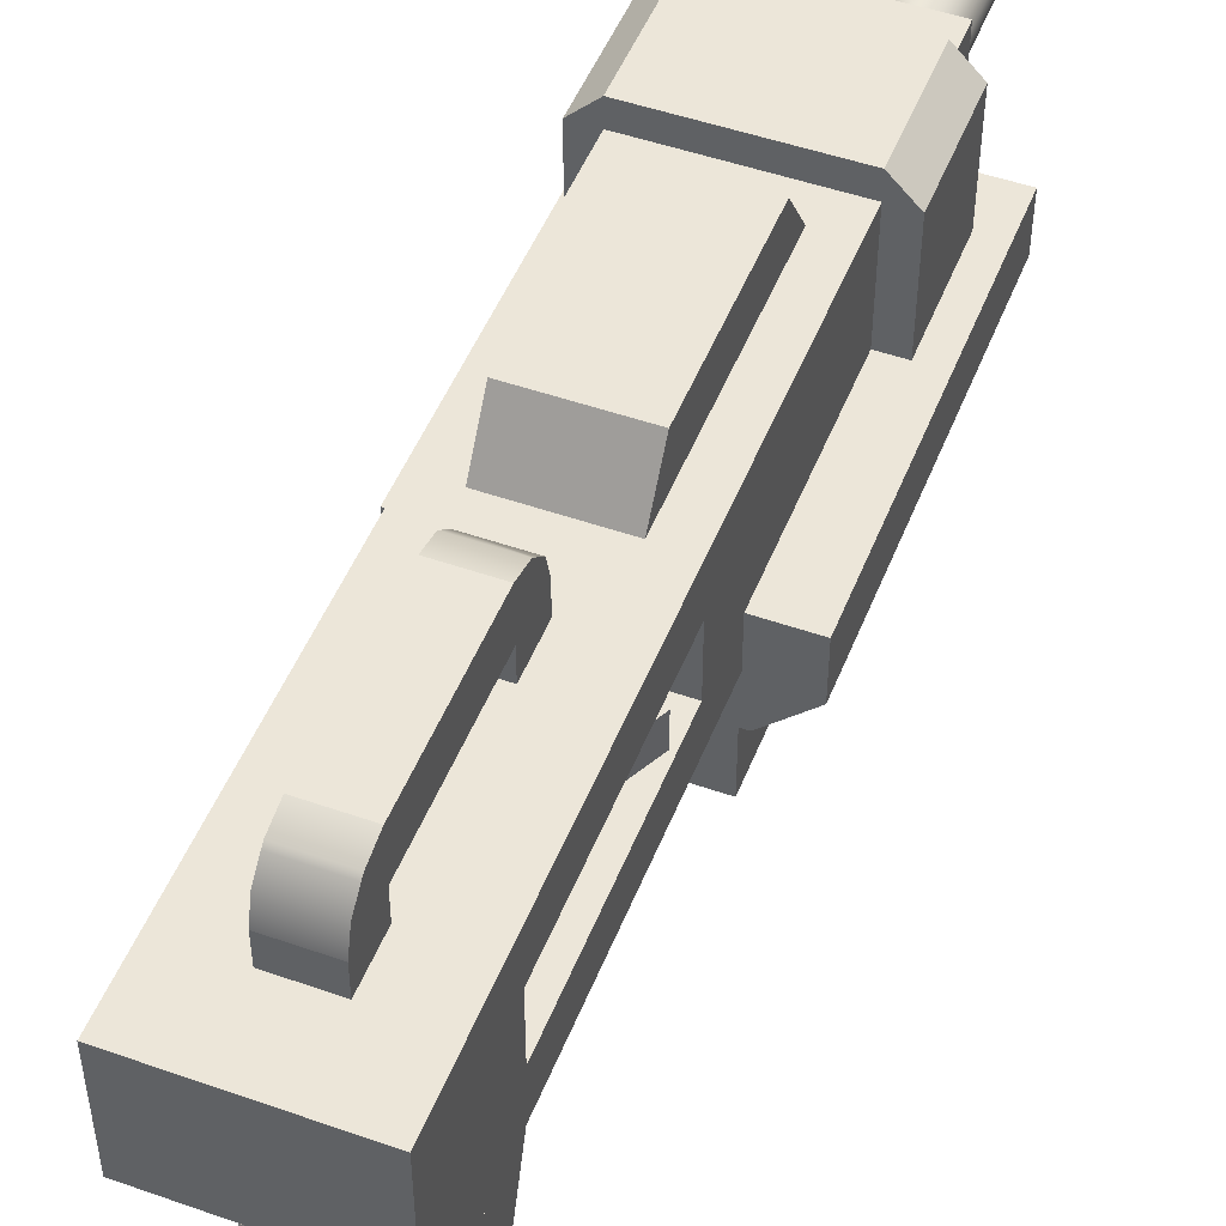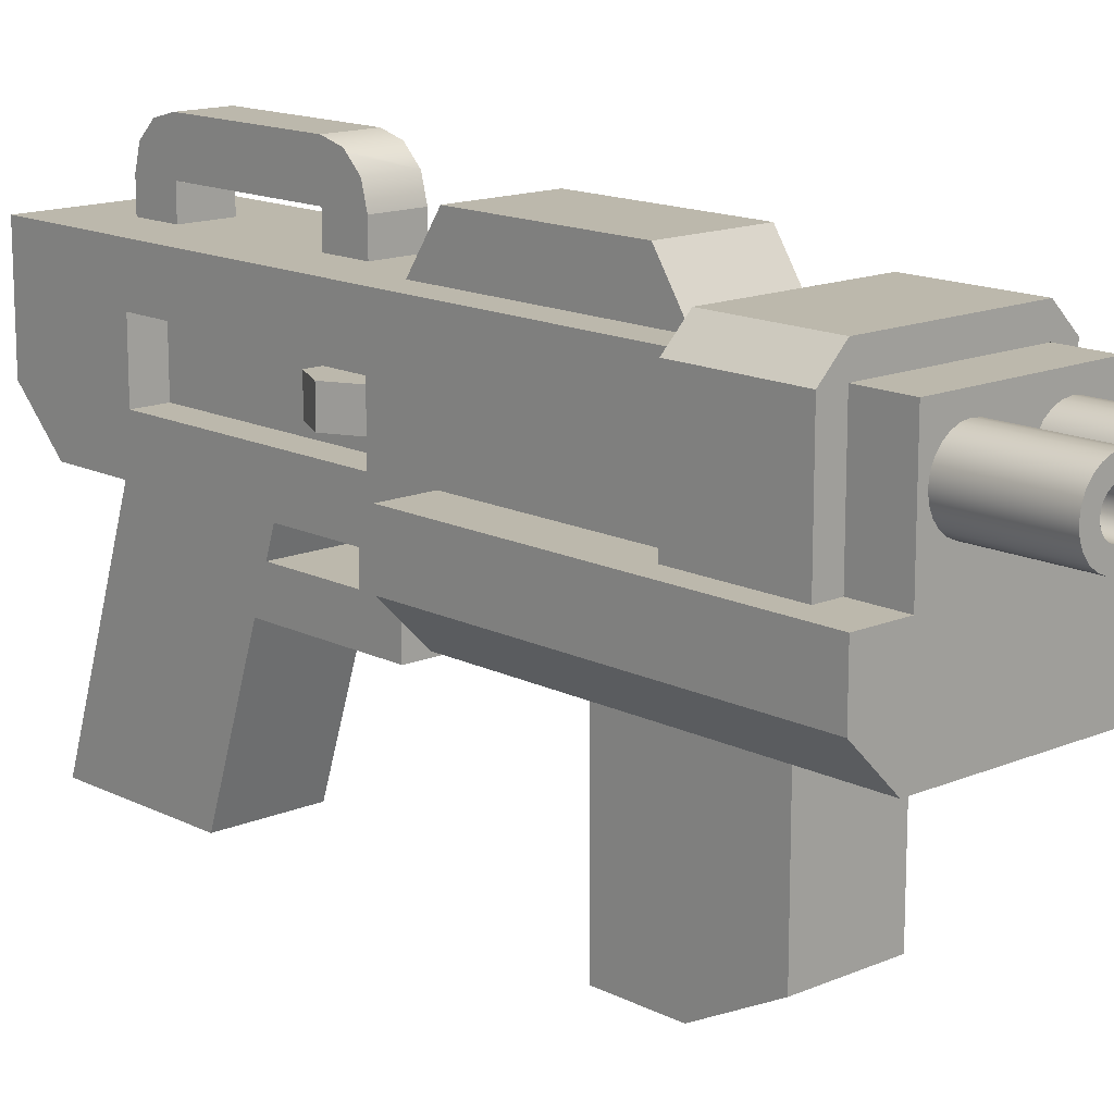
<metadata>
{"format":"obj","ext":"obj","renderer":"f3d","projection":"perspective","resolution":1024,"background":"white","views":[{"elev":49.4,"azim":21.2,"up":"+Y"},{"elev":14.6,"azim":137.3,"up":"+Y"}]}
</metadata>
<code>
g blasterJ
v -0.015 0.12 0.24
v -0.015 0.134 0.2363
v 0.015 0.12 0.24
v 0.015 0.134 0.2363
v -0.015 0.102 0.24
v 0.015 0.102 0.24
v 0.03 -0.148 -0.05
v 0.03 -0.148 -0.1
v -0.03 -0.148 -0.05
v -0.03 -0.148 -0.1
v 0.03 -0.02795 -0.15
v 0.03 -0.123 -0.15
v 0.03 -0.02795 -0.05
v -0.03 -0.02795 -0.05
v -0.03 -0.123 -0.15
v -0.03 -0.02795 -0.15
v -0.065 0.03205 -0.19
v -0.05 0.03205 -0.19
v -0.065 0.102 -0.19
v -0.05 0.102 -0.19
v 0.05 0.102 -0.19
v 0.065 0.102 -0.19
v 0.05 0.117 -0.19
v -0.05 0.117 -0.19
v 0.065 0.03205 -0.19
v 0.05 0.03205 -0.19
v 0.03 0.102 0.05
v -0.03 0.102 0.05
v 0.03 0.132 0.03
v -0.03 0.132 0.03
v -0.03 0.102 -0.1
v 0.03 0.102 -0.1
v -0.03 0.132 -0.08
v 0.03 0.132 -0.08
v 0.03 0.03205 0.2
v 0.05 0.03205 0.2
v 0.03 0.07205 0.2
v 0.05 0.07205 0.2
v 0.05 0.07205 0.05
v 0.03 0.07205 0.05
v 0.05 0.03205 0.05
v 0.03 0.03205 0.05
v -0.03 0.07205 0.2
v -0.03 0.07205 0.05
v -0.05 0.07205 0.2
v -0.05 0.07205 0.05
v -0.03 0.03205 0.05
v -0.05 0.03205 0.05
v -0.03 0.03205 0.2
v -0.05 0.03205 0.2
v 0.065 0.03205 -0.12
v 0.05 0.03205 -0.12
v 0.065 0.102 -0.12
v 0.05 0.102 -0.12
v 0.05 0.117 -0.12
v -0.05 0.102 -0.12
v -0.065 0.102 -0.12
v -0.05 0.117 -0.12
v -0.065 0.03205 -0.12
v -0.05 0.03205 -0.12
v 0.025 0.09205 -0.28
v 0.01982 0.09137 -0.28
v 0.03018 0.09137 -0.28
v 0.035 0.08937 -0.28
v 0.015 0.08937 -0.28
v 0.03914 0.08619 -0.28
v 0.01086 0.08619 -0.28
v 0.04232 0.08205 -0.28
v 0.025 0.08205 -0.28
v 0.007679 0.08205 -0.28
v 0.02759 0.08171 -0.28
v 0.03 0.08071 -0.28
v 0.03207 0.07912 -0.28
v 0.02241 0.08171 -0.28
v 0.02 0.08071 -0.28
v 0.01793 0.07912 -0.28
v 0.04432 0.07723 -0.28
v 0.03366 0.07705 -0.28
v 0.03466 0.07464 -0.28
v 0.005681 0.07723 -0.28
v 0.045 0.07205 -0.28
v 0.01634 0.07705 -0.28
v 0.01534 0.07464 -0.28
v 0.015 0.07205 -0.28
v 0.035 0.07205 -0.28
v 0.03466 0.06946 -0.28
v 0.03366 0.06705 -0.28
v 0.005 0.07205 -0.28
v 0.01534 0.06946 -0.28
v 0.01634 0.06705 -0.28
v 0.04432 0.06687 -0.28
v 0.005681 0.06687 -0.28
v 0.03207 0.06498 -0.28
v 0.03 0.06339 -0.28
v 0.02759 0.06239 -0.28
v 0.01793 0.06498 -0.28
v 0.02 0.06339 -0.28
v 0.02241 0.06239 -0.28
v 0.04232 0.06205 -0.28
v 0.007679 0.06205 -0.28
v 0.025 0.06205 -0.28
v 0.03914 0.05791 -0.28
v 0.01086 0.05791 -0.28
v 0.035 0.05473 -0.28
v 0.015 0.05473 -0.28
v 0.03018 0.05273 -0.28
v 0.01982 0.05273 -0.28
v 0.025 0.05205 -0.28
v -0.025 0.09205 -0.28
v -0.03018 0.09137 -0.28
v -0.01982 0.09137 -0.28
v -0.015 0.08937 -0.28
v -0.035 0.08937 -0.28
v -0.01086 0.08619 -0.28
v -0.03914 0.08619 -0.28
v -0.007679 0.08205 -0.28
v -0.025 0.08205 -0.28
v -0.04232 0.08205 -0.28
v -0.02241 0.08171 -0.28
v -0.02 0.08071 -0.28
v -0.01793 0.07912 -0.28
v -0.02759 0.08171 -0.28
v -0.03 0.08071 -0.28
v -0.03207 0.07912 -0.28
v -0.005681 0.07723 -0.28
v -0.01634 0.07705 -0.28
v -0.01534 0.07464 -0.28
v -0.04432 0.07723 -0.28
v -0.005 0.07205 -0.28
v -0.03366 0.07705 -0.28
v -0.03466 0.07464 -0.28
v -0.035 0.07205 -0.28
v -0.015 0.07205 -0.28
v -0.01534 0.06946 -0.28
v -0.01634 0.06705 -0.28
v -0.045 0.07205 -0.28
v -0.03466 0.06946 -0.28
v -0.03366 0.06705 -0.28
v -0.005681 0.06687 -0.28
v -0.04432 0.06687 -0.28
v -0.01793 0.06498 -0.28
v -0.02 0.06339 -0.28
v -0.02241 0.06239 -0.28
v -0.03207 0.06498 -0.28
v -0.03 0.06339 -0.28
v -0.02759 0.06239 -0.28
v -0.007679 0.06205 -0.28
v -0.04232 0.06205 -0.28
v -0.025 0.06205 -0.28
v -0.01086 0.05791 -0.28
v -0.03914 0.05791 -0.28
v -0.015 0.05473 -0.28
v -0.035 0.05473 -0.28
v -0.01982 0.05273 -0.28
v -0.03018 0.05273 -0.28
v -0.025 0.05205 -0.28
v -0.015 0.142 0.2282
v 0.015 0.142 0.2282
v -0.015 0.1442 0.226
v 0.015 0.1442 0.226
v 0.03 -0.02295 0.08
v -0.03 -0.02295 0.08
v 0.03 0.002049 0.08
v -0.03 0.002049 0.08
v 0.03 0.002049 0.055
v 0.03 -0.04795 0.055
v 0.03 -0.04795 0.1467
v 0.03 -0.02295 0.1383
v 0.015 0.148 0.212
v -0.015 0.148 0.212
v -0.03 -0.02295 0.1383
v 0.015 0.102 0.212
v 0.015 0.12 0.212
v 0.015 0.12 0.118
v 0.015 0.148 0.118
v 0.015 0.102 0.118
v 0.015 0.1442 0.104
v 0.015 0.142 0.1018
v 0.015 0.134 0.09374
v 0.015 0.102 0.09
v 0.015 0.12 0.09
v -0.03 -0.04795 0.055
v -0.03 0.002049 0.055
v -0.03 -0.04795 0.1467
v -0.015 0.102 0.212
v -0.015 0.12 0.212
v -0.015 0.148 0.118
v -0.015 0.12 0.118
v -0.015 0.102 0.118
v -0.015 0.1442 0.104
v -0.015 0.142 0.1018
v -0.015 0.134 0.09374
v -0.015 0.12 0.09
v -0.015 0.102 0.09
v 0.03 0.06205 0.06
v 0.03 0.04205 0.06
v 0.03 0.06205 0.1
v 0.03 0.04205 0.1
v -0.03 0.04205 0.06
v -0.03 0.06205 0.06
v -0.03 0.04205 0.1
v -0.03 0.06205 0.1
v 0.025 0.06205 -0.22
v 0.02759 0.06239 -0.22
v 0.02241 0.06239 -0.22
v 0.02 0.06339 -0.22
v 0.03 0.06339 -0.22
v 0.01793 0.06498 -0.22
v 0.03207 0.06498 -0.22
v 0.01634 0.06705 -0.22
v 0.03366 0.06705 -0.22
v 0.01534 0.06946 -0.22
v 0.03466 0.06946 -0.22
v 0.035 0.07205 -0.22
v 0.015 0.07205 -0.22
v 0.01534 0.07464 -0.22
v 0.03466 0.07464 -0.22
v 0.01634 0.07705 -0.22
v 0.03366 0.07705 -0.22
v 0.03207 0.07912 -0.22
v 0.01793 0.07912 -0.22
v 0.02 0.08071 -0.22
v 0.03 0.08071 -0.22
v 0.02241 0.08171 -0.22
v 0.02759 0.08171 -0.22
v 0.025 0.08205 -0.22
v -0.025 0.06205 -0.22
v -0.02241 0.06239 -0.22
v -0.02759 0.06239 -0.22
v -0.03 0.06339 -0.22
v -0.02 0.06339 -0.22
v -0.03207 0.06498 -0.22
v -0.01793 0.06498 -0.22
v -0.03366 0.06705 -0.22
v -0.01634 0.06705 -0.22
v -0.03466 0.06946 -0.22
v -0.01534 0.06946 -0.22
v -0.015 0.07205 -0.22
v -0.035 0.07205 -0.22
v -0.03466 0.07464 -0.22
v -0.01534 0.07464 -0.22
v -0.03366 0.07705 -0.22
v -0.01634 0.07705 -0.22
v -0.01793 0.07912 -0.22
v -0.03207 0.07912 -0.22
v -0.03 0.08071 -0.22
v -0.02 0.08071 -0.22
v -0.02759 0.08171 -0.22
v -0.02241 0.08171 -0.22
v -0.025 0.08205 -0.22
v 0.05 0.04205 0.08
v 0.04 0.04205 0.06
v 0.04 0.04205 0.1
v 0.04 0.06205 0.1
v 0.05 0.06205 0.08
v 0.04 0.06205 0.06
v -0.04 0.04205 0.1
v -0.04 0.04205 0.06
v -0.05 0.04205 0.08
v -0.04 0.06205 0.06
v -0.04 0.06205 0.1
v -0.05 0.06205 0.08
v 0.015 0.05473 -0.22
v 0.01086 0.05791 -0.22
v 0.005 0.07205 -0.22
v 0.005681 0.07723 -0.22
v 0.03914 0.08619 -0.22
v 0.04232 0.08205 -0.22
v 0.045 0.07205 -0.22
v 0.04432 0.06687 -0.22
v 0.03018 0.09137 -0.22
v 0.025 0.09205 -0.22
v 0.007679 0.08205 -0.22
v 0.01086 0.08619 -0.22
v 0.01982 0.09137 -0.22
v 0.007679 0.06205 -0.22
v 0.035 0.08937 -0.22
v 0.035 0.05473 -0.22
v 0.03018 0.05273 -0.22
v 0.04232 0.06205 -0.22
v 0.03914 0.05791 -0.22
v 0.005681 0.06687 -0.22
v 0.015 0.08937 -0.22
v 0.04432 0.07723 -0.22
v 0.025 0.05205 -0.22
v 0.01982 0.05273 -0.22
v -0.015 0.05473 -0.22
v -0.01982 0.05273 -0.22
v -0.007679 0.06205 -0.22
v -0.01086 0.05791 -0.22
v -0.025 0.05205 -0.22
v -0.03018 0.05273 -0.22
v -0.005681 0.06687 -0.22
v -0.01982 0.09137 -0.22
v -0.025 0.09205 -0.22
v -0.04232 0.08205 -0.22
v -0.03914 0.08619 -0.22
v -0.005681 0.07723 -0.22
v -0.005 0.07205 -0.22
v -0.035 0.08937 -0.22
v -0.01086 0.08619 -0.22
v -0.007679 0.08205 -0.22
v -0.03914 0.05791 -0.22
v -0.04232 0.06205 -0.22
v -0.015 0.08937 -0.22
v -0.03018 0.09137 -0.22
v -0.04432 0.07723 -0.22
v -0.035 0.05473 -0.22
v -0.04432 0.06687 -0.22
v -0.045 0.07205 -0.22
v -0.03 0.002049 0.13
v -0.03 0.002049 0.23
v -0.03 -0.148 0.18
v -0.03 -0.148 0.28
v 0.03 0.002049 0.13
v 0.03 -0.148 0.28
v 0.03 0.002049 0.23
v 0.03 -0.148 0.18
v -0.05414 -0.02795 0.01
v -0.08 -0.002093 0.01
v 0.05414 -0.02795 0.01
v 0.08 -0.002093 0.01
v 0.05 0.002049 0.01
v 0.08 0.03205 0.01
v 0.05 0.03205 0.01
v -0.05 0.002049 0.01
v -0.08 0.03205 0.01
v -0.05 0.03205 0.01
v 0.05 0.03205 0.28
v 0.05 0.102 0.28
v 0.05 0.002049 0.25
v -0.05 0.002049 0.25
v -0.05 0.03205 0.28
v -0.05 0.102 0.28
v -0.05 0.03205 -0.22
v -0.08 0.03205 -0.22
v 0.05 0.03205 -0.22
v 0.08 0.03205 -0.22
v 0.08 -0.002093 -0.22
v 0.05414 -0.02795 -0.22
v -0.05414 -0.02795 -0.22
v -0.08 -0.002093 -0.22
v -0.05 0.102 -0.22
v 0.05 0.102 -0.22
f 3 2 1
f 2 3 4
f 6 1 5
f 1 6 3
f 9 8 7
f 8 9 10
f 13 12 11
f 12 13 8
f 8 13 7
f 13 9 7
f 9 13 14
f 16 12 15
f 12 16 11
f 10 16 15
f 16 10 14
f 14 10 9
f 19 18 17
f 18 19 20
f 20 19 21
f 21 19 22
f 22 19 23
f 23 19 24
f 25 21 22
f 21 25 26
f 10 12 8
f 12 10 15
f 29 28 27
f 28 29 30
f 33 32 31
f 32 33 34
f 34 27 32
f 27 34 29
f 37 36 35
f 36 37 38
f 28 33 31
f 33 28 30
f 33 29 34
f 29 33 30
f 37 39 38
f 39 37 40
f 41 35 36
f 35 41 42
f 45 44 43
f 44 45 46
f 44 48 47
f 48 44 46
f 48 49 47
f 49 48 50
f 45 49 50
f 49 45 43
f 53 52 51
f 52 53 54
f 54 53 55
f 54 55 56
f 56 55 57
f 57 55 58
f 59 56 57
f 56 59 60
f 39 42 41
f 42 39 40
f 63 62 61
f 64 62 63
f 64 65 62
f 66 65 64
f 66 67 65
f 68 67 66
f 69 67 68
f 69 70 67
f 68 71 69
f 68 72 71
f 68 73 72
f 74 70 69
f 75 70 74
f 76 70 75
f 77 73 68
f 77 78 73
f 77 79 78
f 76 80 70
f 81 79 77
f 82 80 76
f 83 80 82
f 84 80 83
f 81 85 79
f 81 86 85
f 81 87 86
f 84 88 80
f 89 88 84
f 90 88 89
f 91 87 81
f 90 92 88
f 91 93 87
f 91 94 93
f 91 95 94
f 96 92 90
f 97 92 96
f 98 92 97
f 99 95 91
f 98 100 92
f 99 101 95
f 100 98 101
f 99 100 101
f 102 100 99
f 102 103 100
f 104 103 102
f 104 105 103
f 106 105 104
f 106 107 105
f 107 106 108
f 111 110 109
f 112 110 111
f 112 113 110
f 114 113 112
f 114 115 113
f 116 115 114
f 117 115 116
f 117 118 115
f 116 119 117
f 116 120 119
f 116 121 120
f 122 118 117
f 123 118 122
f 124 118 123
f 125 121 116
f 125 126 121
f 125 127 126
f 124 128 118
f 129 127 125
f 130 128 124
f 131 128 130
f 132 128 131
f 129 133 127
f 129 134 133
f 129 135 134
f 132 136 128
f 137 136 132
f 138 136 137
f 139 135 129
f 138 140 136
f 139 141 135
f 139 142 141
f 139 143 142
f 144 140 138
f 145 140 144
f 146 140 145
f 147 143 139
f 146 148 140
f 147 149 143
f 148 146 149
f 147 148 149
f 150 148 147
f 150 151 148
f 152 151 150
f 152 153 151
f 154 153 152
f 154 155 153
f 155 154 156
f 4 157 2
f 157 4 158
f 157 158 159
f 159 158 160
f 163 162 161
f 162 163 164
f 163 166 165
f 166 163 161
f 166 161 167
f 167 161 168
f 170 160 169
f 160 170 159
f 161 171 168
f 171 161 162
f 6 4 3
f 6 158 4
f 6 160 158
f 172 160 6
f 173 160 172
f 173 169 160
f 174 169 173
f 169 174 175
f 176 175 174
f 176 177 175
f 176 178 177
f 176 179 178
f 180 179 176
f 179 180 181
f 183 166 182
f 166 183 165
f 184 166 167
f 166 184 182
f 5 186 185
f 186 5 170
f 170 5 159
f 159 5 157
f 157 5 2
f 2 5 1
f 187 186 170
f 187 188 186
f 187 189 188
f 190 189 187
f 191 189 190
f 192 189 191
f 193 189 192
f 189 193 194
f 192 178 179
f 178 192 177
f 177 192 190
f 190 192 191
f 186 174 173
f 174 186 188
f 186 172 185
f 172 186 173
f 176 188 189
f 188 176 174
f 192 181 193
f 181 192 179
f 187 169 175
f 169 187 170
f 177 187 175
f 187 177 190
f 193 180 194
f 180 193 181
f 162 184 171
f 162 182 184
f 182 162 183
f 164 183 162
f 40 195 42
f 195 40 37
f 196 42 195
f 195 37 197
f 42 196 35
f 197 37 198
f 35 196 198
f 35 198 37
f 47 199 44
f 199 47 49
f 200 44 199
f 199 49 201
f 44 200 43
f 201 49 202
f 43 200 202
f 43 202 49
f 205 204 203
f 204 205 206
f 204 206 207
f 207 206 208
f 207 208 209
f 209 208 210
f 209 210 211
f 211 210 212
f 211 212 213
f 213 212 214
f 214 212 215
f 214 215 216
f 214 216 217
f 217 216 218
f 217 218 219
f 219 218 220
f 220 218 221
f 220 221 222
f 220 222 223
f 223 222 224
f 223 224 225
f 225 224 226
f 229 228 227
f 228 229 230
f 228 230 231
f 231 230 232
f 231 232 233
f 233 232 234
f 233 234 235
f 235 234 236
f 235 236 237
f 237 236 238
f 238 236 239
f 238 239 240
f 238 240 241
f 241 240 242
f 241 242 243
f 243 242 244
f 244 242 245
f 244 245 246
f 244 246 247
f 247 246 248
f 247 248 249
f 249 248 250
f 253 252 251
f 252 253 198
f 252 198 196
f 254 198 253
f 198 254 197
f 256 254 255
f 254 256 197
f 197 256 195
f 195 252 196
f 252 195 256
f 257 199 201
f 199 257 258
f 258 257 259
f 260 202 200
f 202 260 261
f 261 260 262
f 260 199 258
f 199 260 200
f 202 257 201
f 257 202 261
f 264 105 263
f 105 264 103
f 265 80 88
f 80 265 266
f 267 68 66
f 68 267 268
f 269 91 81
f 91 269 270
f 61 271 63
f 271 61 272
f 273 67 70
f 67 273 274
f 62 272 61
f 272 62 275
f 264 100 103
f 100 264 276
f 223 73 220
f 73 223 72
f 64 267 66
f 267 64 277
f 63 277 64
f 277 63 271
f 101 204 95
f 204 101 203
f 225 72 223
f 72 225 71
f 224 69 226
f 69 224 74
f 210 96 90
f 96 210 208
f 214 79 85
f 79 214 217
f 215 89 84
f 89 215 212
f 217 78 79
f 78 217 219
f 222 74 224
f 74 222 75
f 96 206 97
f 206 96 208
f 95 207 94
f 207 95 204
f 213 85 86
f 85 213 214
f 216 84 83
f 84 216 215
f 266 70 80
f 70 266 273
f 218 83 82
f 83 218 216
f 209 87 93
f 87 209 211
f 279 104 278
f 104 279 106
f 270 99 91
f 99 270 280
f 97 205 98
f 205 97 206
f 221 75 222
f 75 221 76
f 280 102 99
f 102 280 281
f 221 82 76
f 82 221 218
f 276 92 100
f 92 276 282
f 65 275 62
f 275 65 283
f 268 77 68
f 77 268 284
f 212 90 89
f 90 212 210
f 94 209 93
f 209 94 207
f 226 71 225
f 71 226 69
f 286 108 285
f 108 286 107
f 219 73 78
f 73 219 220
f 211 86 87
f 86 211 213
f 285 106 279
f 106 285 108
f 278 102 281
f 102 278 104
f 98 203 101
f 203 98 205
f 284 81 77
f 81 284 269
f 263 107 286
f 107 263 105
f 67 283 65
f 283 67 274
f 282 88 92
f 88 282 265
f 288 152 287
f 152 288 154
f 250 119 249
f 119 250 117
f 289 150 147
f 150 289 290
f 292 156 291
f 156 292 155
f 146 227 149
f 227 146 229
f 293 147 139
f 147 293 289
f 247 121 244
f 121 247 120
f 248 117 250
f 117 248 122
f 236 138 137
f 138 236 234
f 238 127 133
f 127 238 241
f 245 123 246
f 123 245 124
f 249 120 247
f 120 249 119
f 109 294 111
f 294 109 295
f 243 121 126
f 121 243 244
f 296 115 118
f 115 296 297
f 298 129 125
f 129 298 299
f 149 228 143
f 228 149 227
f 291 154 288
f 154 291 156
f 234 144 138
f 144 234 232
f 239 137 132
f 137 239 236
f 241 126 127
f 126 241 243
f 246 122 248
f 122 246 123
f 144 230 145
f 230 144 232
f 142 233 141
f 233 142 231
f 235 134 135
f 134 235 237
f 143 231 142
f 231 143 228
f 115 300 113
f 300 115 297
f 301 116 114
f 116 301 302
f 237 133 134
f 133 237 238
f 240 132 131
f 132 240 239
f 242 131 130
f 131 242 240
f 303 148 151
f 148 303 304
f 112 301 114
f 301 112 305
f 113 306 110
f 306 113 300
f 302 125 116
f 125 302 298
f 287 150 290
f 150 287 152
f 299 139 129
f 139 299 293
f 110 295 109
f 295 110 306
f 307 118 128
f 118 307 296
f 303 153 308
f 153 303 151
f 304 140 148
f 140 304 309
f 111 305 112
f 305 111 294
f 310 128 136
f 128 310 307
f 308 155 292
f 155 308 153
f 145 229 146
f 229 145 230
f 309 136 140
f 136 309 310
f 245 130 124
f 130 245 242
f 233 135 141
f 135 233 235
f 171 312 311
f 312 171 184
f 312 184 313
f 312 313 314
f 311 168 171
f 168 311 315
f 317 314 316
f 314 317 312
f 314 318 316
f 318 314 313
f 184 318 313
f 318 184 167
f 317 168 315
f 168 317 167
f 167 317 318
f 318 317 316
f 321 320 319
f 320 321 322
f 320 322 323
f 323 322 324
f 323 324 325
f 326 320 323
f 320 326 327
f 327 326 328
f 331 330 329
f 36 330 331
f 38 330 36
f 39 330 38
f 39 54 330
f 54 39 52
f 52 39 325
f 325 331 323
f 331 41 36
f 41 325 39
f 331 325 41
f 329 332 331
f 332 329 333
f 254 251 255
f 251 254 253
f 330 333 329
f 333 330 334
f 255 252 256
f 252 255 251
f 259 260 258
f 260 259 262
f 257 262 259
f 262 257 261
f 332 328 326
f 328 332 48
f 48 332 50
f 50 332 45
f 46 328 48
f 334 45 332
f 334 46 45
f 334 332 333
f 56 46 334
f 56 328 46
f 328 56 60
f 317 332 312
f 312 332 311
f 317 331 332
f 331 317 323
f 315 323 317
f 165 323 315
f 323 165 326
f 165 315 163
f 311 163 315
f 326 165 183
f 183 332 326
f 163 311 164
f 311 332 164
f 164 332 183
f 32 56 31
f 31 56 28
f 56 32 54
f 27 54 32
f 334 28 56
f 6 54 27
f 6 330 54
f 330 6 334
f 334 6 5
f 334 5 28
f 6 27 172
f 194 28 5
f 185 194 5
f 180 28 194
f 180 27 28
f 185 189 194
f 172 189 185
f 27 180 176
f 189 172 176
f 172 27 176
f 336 18 335
f 18 336 17
f 17 336 59
f 327 59 336
f 327 60 59
f 60 327 328
f 53 25 22
f 25 53 51
f 25 337 26
f 25 338 337
f 338 25 324
f 51 324 25
f 324 51 325
f 325 51 52
f 324 339 338
f 339 324 322
f 322 340 339
f 340 322 321
f 320 341 319
f 341 320 342
f 24 55 23
f 55 24 58
f 320 336 342
f 336 320 327
f 335 20 343
f 20 335 18
f 342 340 341
f 340 342 339
f 339 342 336
f 339 336 338
f 338 336 335
f 338 335 337
f 335 292 337
f 337 292 291
f 292 335 308
f 308 335 303
f 303 335 304
f 304 335 309
f 309 335 343
f 309 343 310
f 310 343 307
f 307 343 296
f 296 343 297
f 297 343 300
f 300 343 306
f 306 343 295
f 295 343 272
f 344 272 343
f 344 271 272
f 275 295 272
f 275 294 295
f 283 294 275
f 283 305 294
f 274 305 283
f 274 301 305
f 273 301 274
f 273 302 301
f 266 302 273
f 266 298 302
f 265 298 266
f 265 299 298
f 282 299 265
f 282 293 299
f 276 293 282
f 276 289 293
f 264 289 276
f 264 290 289
f 263 290 264
f 263 287 290
f 286 287 263
f 286 288 287
f 285 288 286
f 288 285 291
f 285 337 291
f 279 337 285
f 278 337 279
f 281 337 278
f 280 337 281
f 270 337 280
f 337 270 344
f 344 270 269
f 344 269 284
f 344 284 268
f 344 268 267
f 344 267 277
f 344 277 271
f 59 19 17
f 19 59 57
f 19 58 24
f 58 19 57
f 55 22 23
f 22 55 53
f 343 21 344
f 21 343 20
f 21 337 344
f 337 21 26
f 13 319 14
f 14 319 16
f 13 321 319
f 341 16 319
f 321 13 340
f 341 11 16
f 340 11 341
f 11 340 13

</code>
